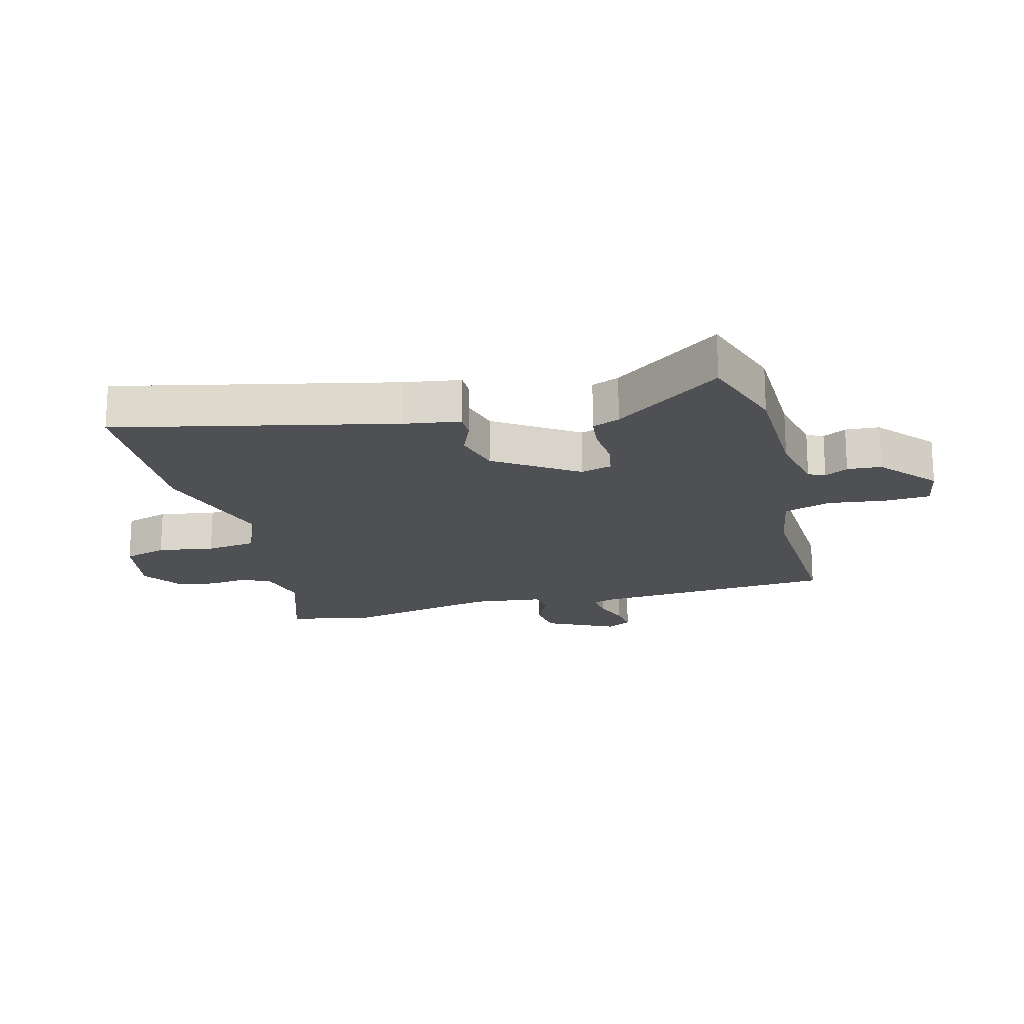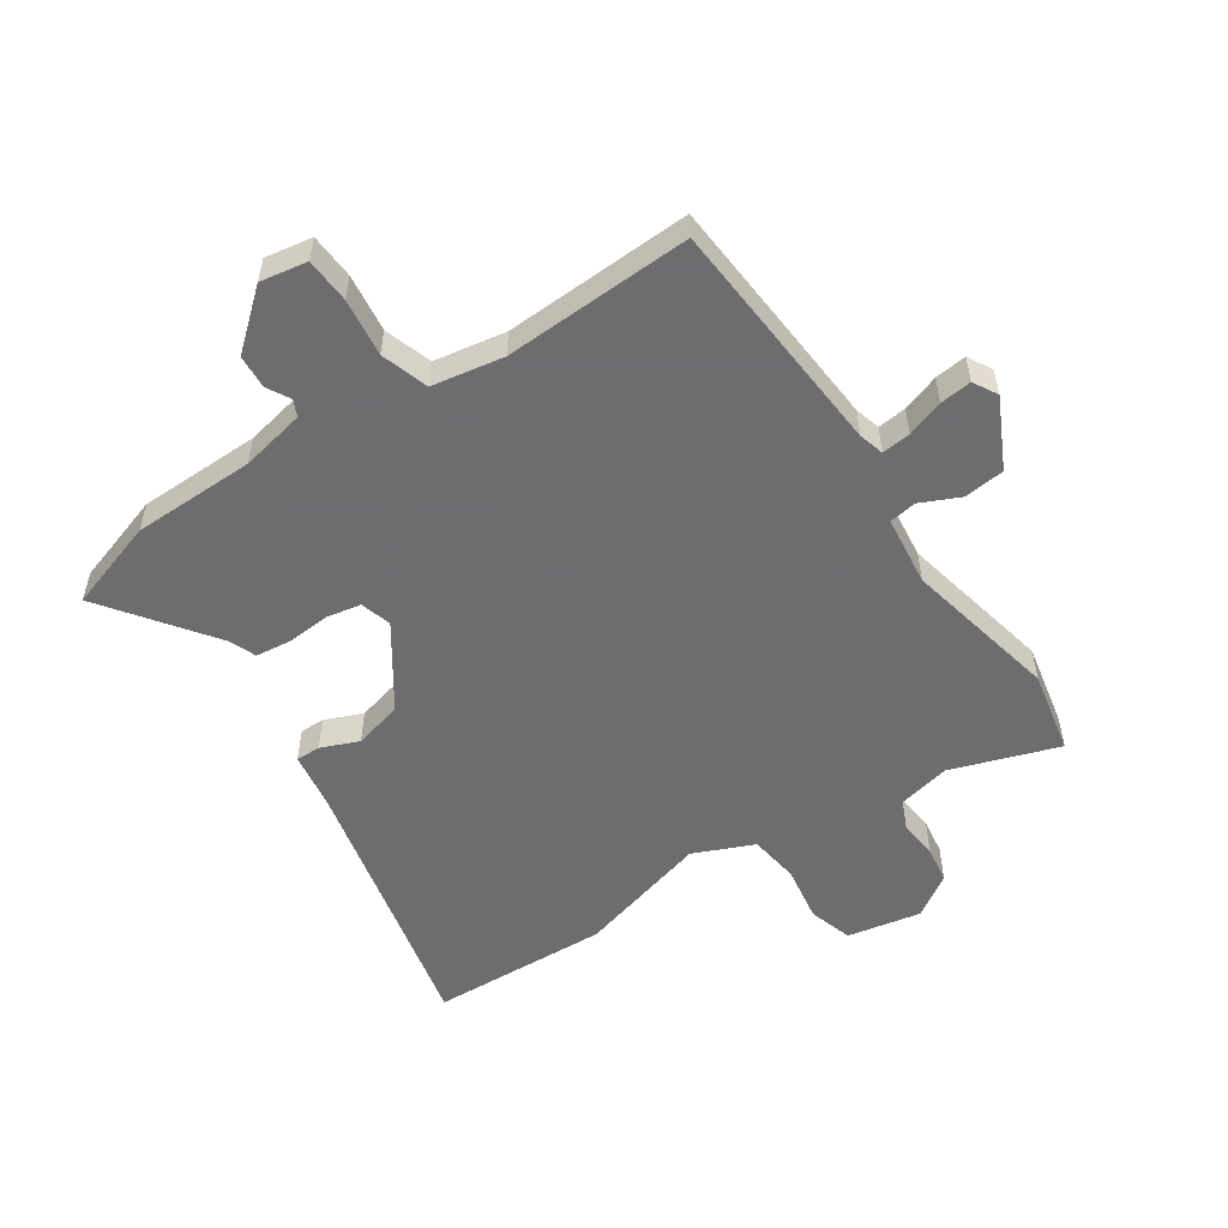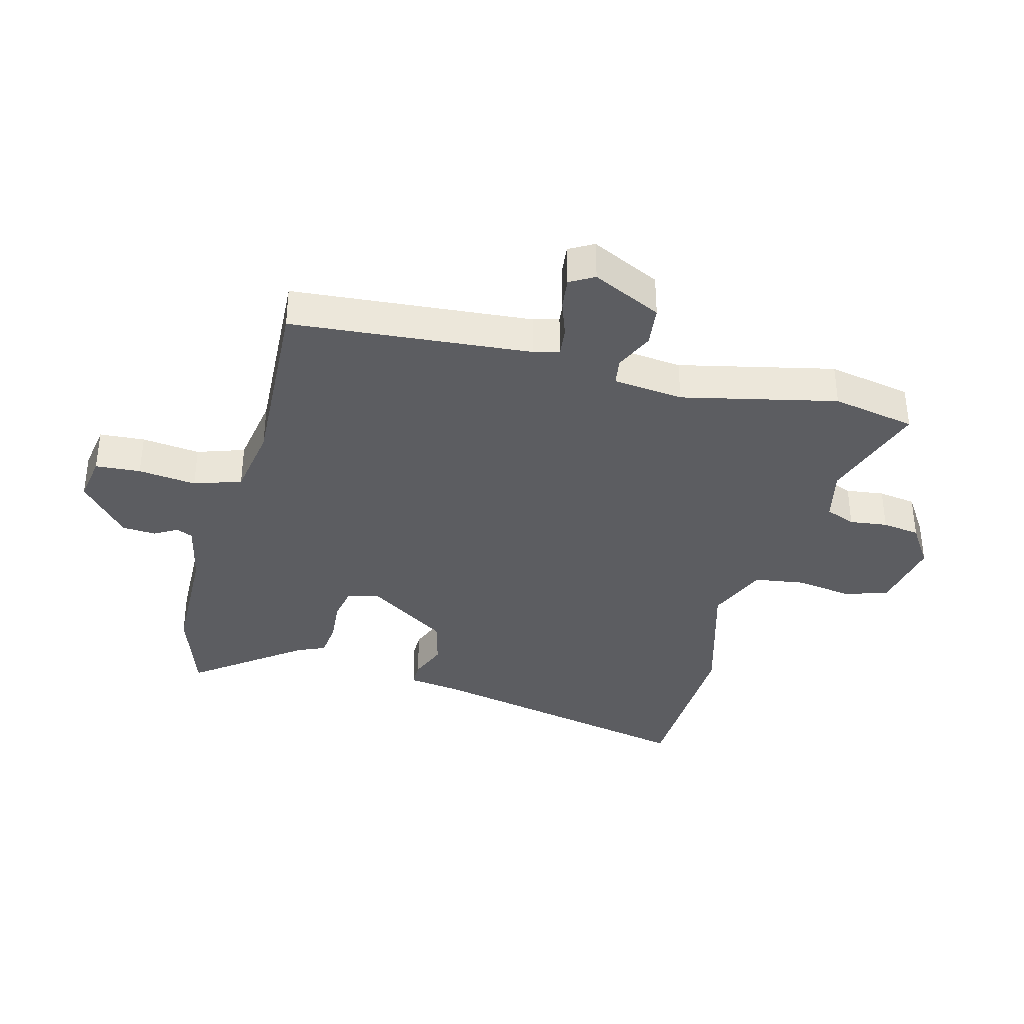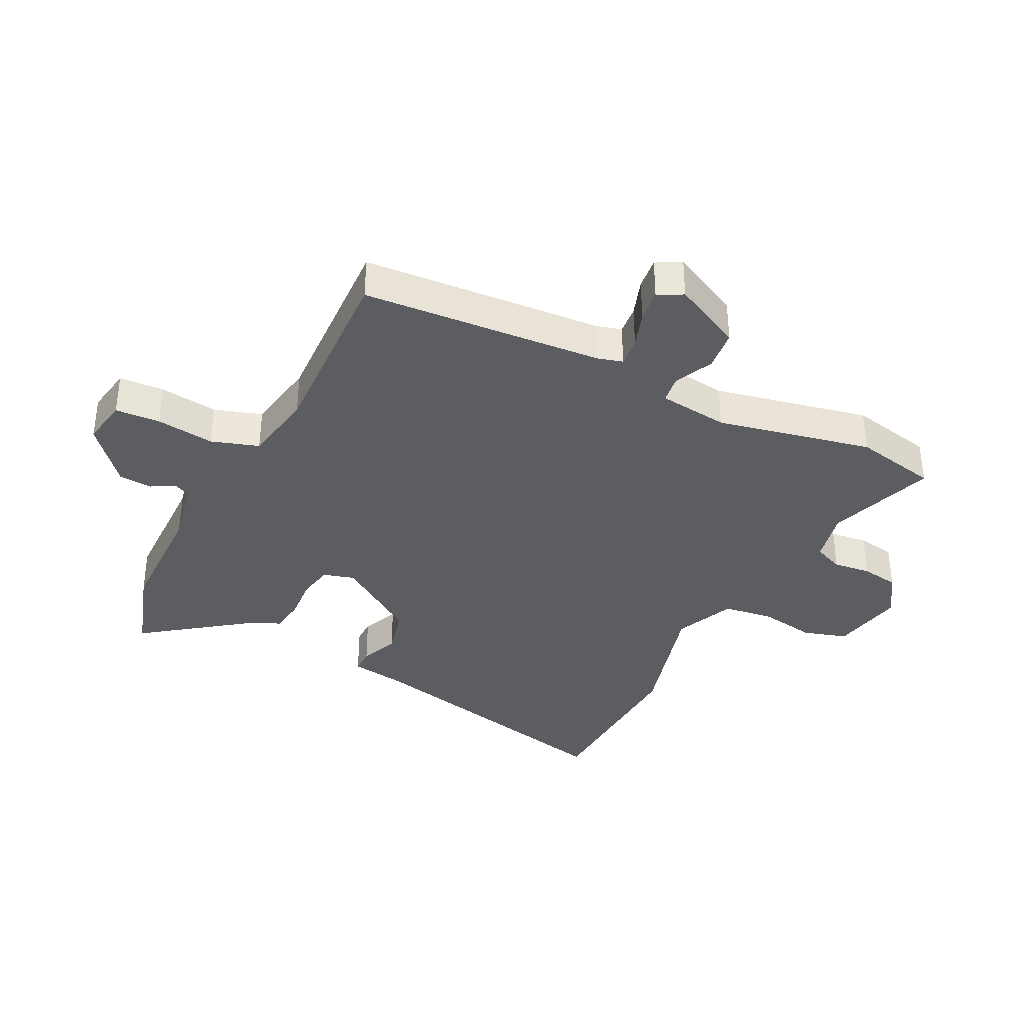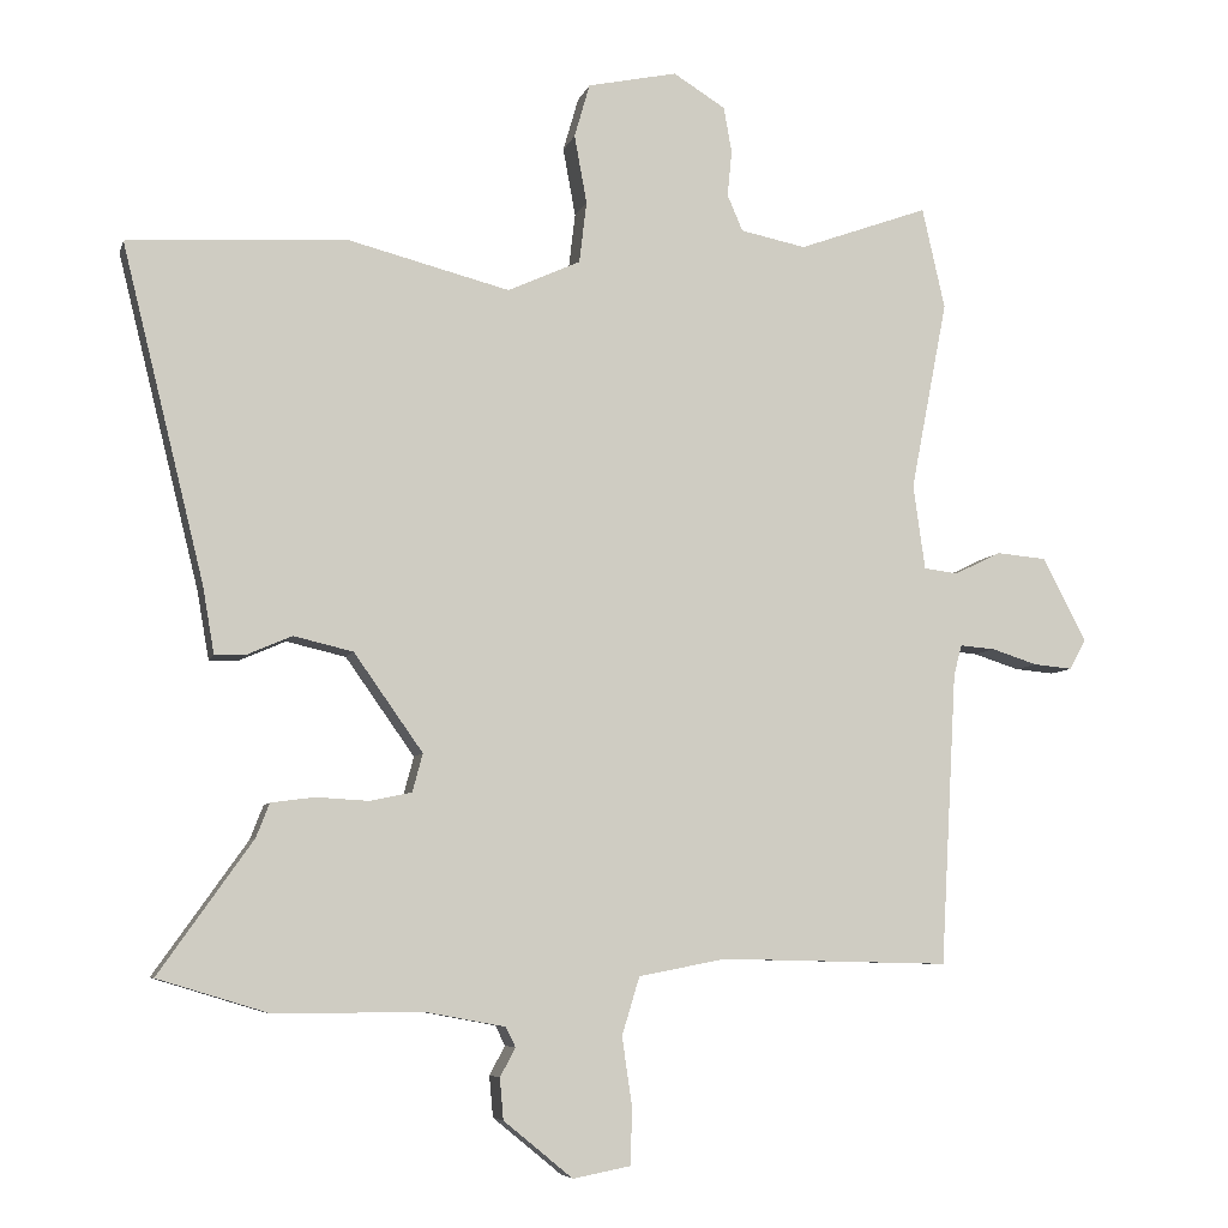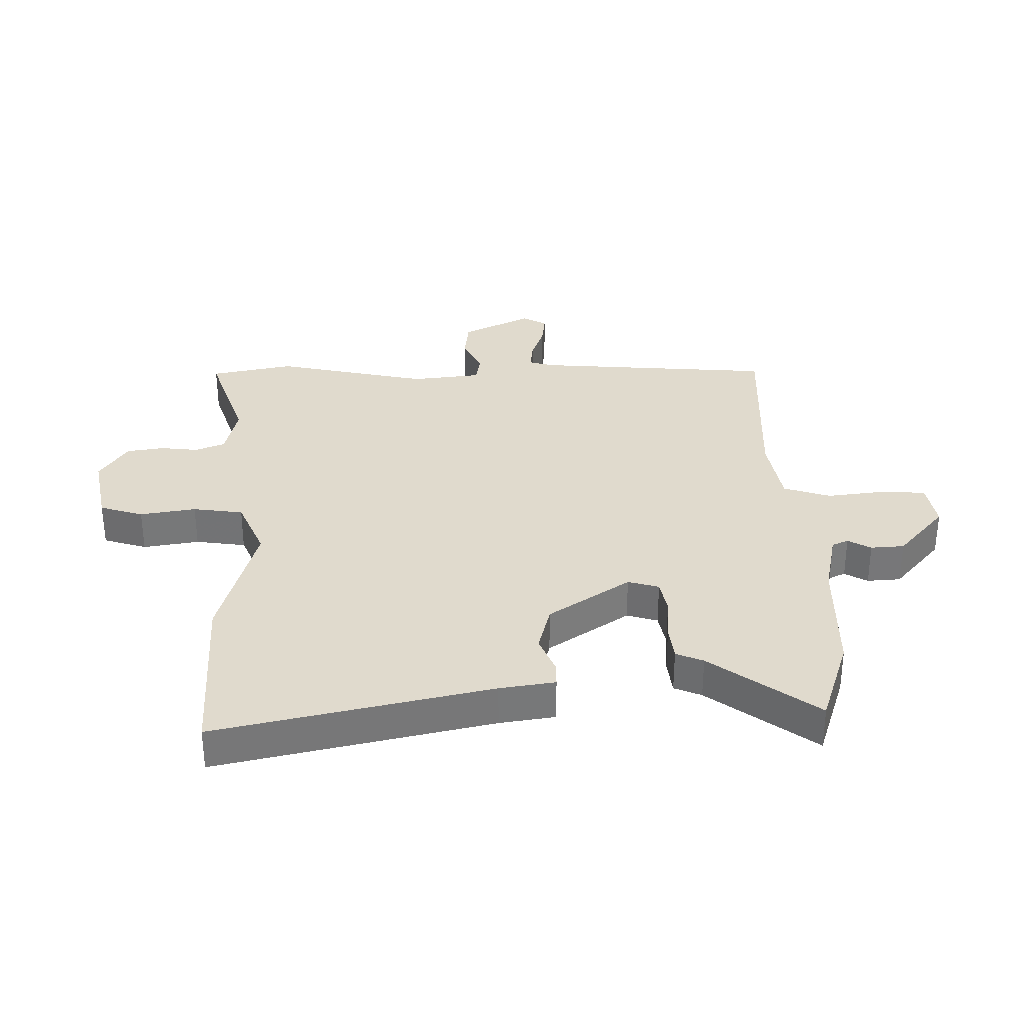
<metadata>
{"format":"obj","ext":"obj","renderer":"f3d","projection":"perspective","resolution":1024,"background":"white","views":[{"elev":-18.6,"azim":105.8,"up":"+Y"},{"elev":-54.1,"azim":-145.1,"up":"+Y"},{"elev":-36.3,"azim":-103.1,"up":"+Y"},{"elev":-36.6,"azim":-115.6,"up":"+Y"},{"elev":-6.7,"azim":166.2,"up":"+Z"},{"elev":33.1,"azim":90.3,"up":"+Y"}]}
</metadata>
<code>
v 0.343 0.07 0.51
v 0.64 0.07 0.491
v 0.528 0.07 0.036
v 0.512 0.07 -0.056
v 0.471 0.07 -0.055
v 0.409 0.07 -0.028
v 0.328 0.07 -0.047
v 0.234 0.07 -0.18
v 0.248 0.07 -0.232
v 0.305 0.07 -0.244
v 0.377 0.07 -0.24
v 0.436 0.07 -0.248
v 0.454 0.07 -0.294
v 0.582 0.07 -0.475
v 0.431 0.07 -0.521
v 0.228 0.07 -0.52
v 0.12 0.07 -0.54
v 0.107 0.07 -0.567
v 0.128 0.07 -0.606
v 0.123 0.07 -0.662
v 0.029 0.07 -0.739
v -0.049 0.07 -0.724
v -0.052 0.07 -0.649
v -0.038 0.07 -0.553
v -0.062 0.07 -0.474
v -0.181 0.07 -0.451
v -0.493 0.07 -0.458
v -0.515 0.07 -0.059
v -0.526 0.07 -0.017
v -0.574 0.07 -0.021
v -0.636 0.07 -0.041
v -0.689 0.07 -0.046
v -0.711 0.07 -0.005
v -0.652 0.07 0.109
v -0.584 0.07 0.115
v -0.52 0.07 0.084
v -0.474 0.07 0.09
v -0.458 0.07 0.206
v -0.508 0.07 0.464
v -0.477 0.07 0.602
v -0.3 0.07 0.538
v -0.211 0.07 0.556
v -0.19 0.07 0.605
v -0.196 0.07 0.668
v -0.185 0.07 0.73
v -0.114 0.07 0.774
v 0.008 0.07 0.748
v 0.029 0.07 0.675
v 0.012 0.07 0.582
v 0.022 0.07 0.498
v 0.121 0.07 0.453
v 0.343 0 0.51
v 0.64 0 0.491
v 0.528 0 0.036
v 0.512 0 -0.056
v 0.471 0 -0.055
v 0.409 0 -0.028
v 0.328 0 -0.047
v 0.234 0 -0.18
v 0.248 0 -0.232
v 0.305 0 -0.244
v 0.377 0 -0.24
v 0.436 0 -0.248
v 0.454 0 -0.294
v 0.582 0 -0.475
v 0.431 0 -0.521
v 0.228 0 -0.52
v 0.12 0 -0.54
v 0.107 0 -0.567
v 0.128 0 -0.606
v 0.123 0 -0.662
v 0.029 0 -0.739
v -0.049 0 -0.724
v -0.052 0 -0.649
v -0.038 0 -0.553
v -0.062 0 -0.474
v -0.181 0 -0.451
v -0.493 0 -0.458
v -0.515 0 -0.059
v -0.526 0 -0.017
v -0.574 0 -0.021
v -0.636 0 -0.041
v -0.689 0 -0.046
v -0.711 0 -0.005
v -0.652 0 0.109
v -0.584 0 0.115
v -0.52 0 0.084
v -0.474 0 0.09
v -0.458 0 0.206
v -0.508 0 0.464
v -0.477 0 0.602
v -0.3 0 0.538
v -0.211 0 0.556
v -0.19 0 0.605
v -0.196 0 0.668
v -0.185 0 0.73
v -0.114 0 0.774
v 0.008 0 0.748
v 0.029 0 0.675
v 0.012 0 0.582
v 0.022 0 0.498
v 0.121 0 0.453
f 46 47 48 49
f 46 49 50
f 43 44 45 46
f 42 43 46 50
f 41 42 50 51
f 38 39 40 41
f 37 38 41 51
f 33 34 35 36
f 33 36 37
f 30 31 32 33
f 29 30 33 37
f 28 29 37 51
f 26 27 28 51
f 21 22 23 24
f 21 24 25
f 18 19 20 21
f 18 21 25
f 17 18 25
f 16 17 25
f 13 14 15 16
f 10 11 12 13
f 9 10 13 16
f 8 9 16 25
f 3 4 5 6
f 3 6 7
f 2 3 7
f 8 25 26 51
f 7 8 51
f 1 2 7 51
f 100 99 98 97
f 101 100 97
f 97 96 95 94
f 101 97 94 93
f 102 101 93 92
f 92 91 90 89
f 102 92 89 88
f 87 86 85 84
f 88 87 84
f 84 83 82 81
f 88 84 81 80
f 102 88 80 79
f 102 79 78 77
f 75 74 73 72
f 76 75 72
f 72 71 70 69
f 76 72 69
f 76 69 68
f 76 68 67
f 67 66 65 64
f 64 63 62 61
f 67 64 61 60
f 76 67 60 59
f 57 56 55 54
f 58 57 54
f 58 54 53
f 102 77 76 59
f 102 59 58
f 102 58 53 52
f 1 52 53 2
f 2 53 54 3
f 3 54 55 4
f 4 55 56 5
f 5 56 57 6
f 6 57 58 7
f 7 58 59 8
f 8 59 60 9
f 9 60 61 10
f 10 61 62 11
f 11 62 63 12
f 12 63 64 13
f 13 64 65 14
f 14 65 66 15
f 15 66 67 16
f 16 67 68 17
f 17 68 69 18
f 18 69 70 19
f 19 70 71 20
f 20 71 72 21
f 21 72 73 22
f 22 73 74 23
f 23 74 75 24
f 24 75 76 25
f 25 76 77 26
f 26 77 78 27
f 27 78 79 28
f 28 79 80 29
f 29 80 81 30
f 30 81 82 31
f 31 82 83 32
f 32 83 84 33
f 33 84 85 34
f 34 85 86 35
f 35 86 87 36
f 36 87 88 37
f 37 88 89 38
f 38 89 90 39
f 39 90 91 40
f 40 91 92 41
f 41 92 93 42
f 42 93 94 43
f 43 94 95 44
f 44 95 96 45
f 45 96 97 46
f 46 97 98 47
f 47 98 99 48
f 48 99 100 49
f 49 100 101 50
f 50 101 102 51
f 51 102 52 1

</code>
